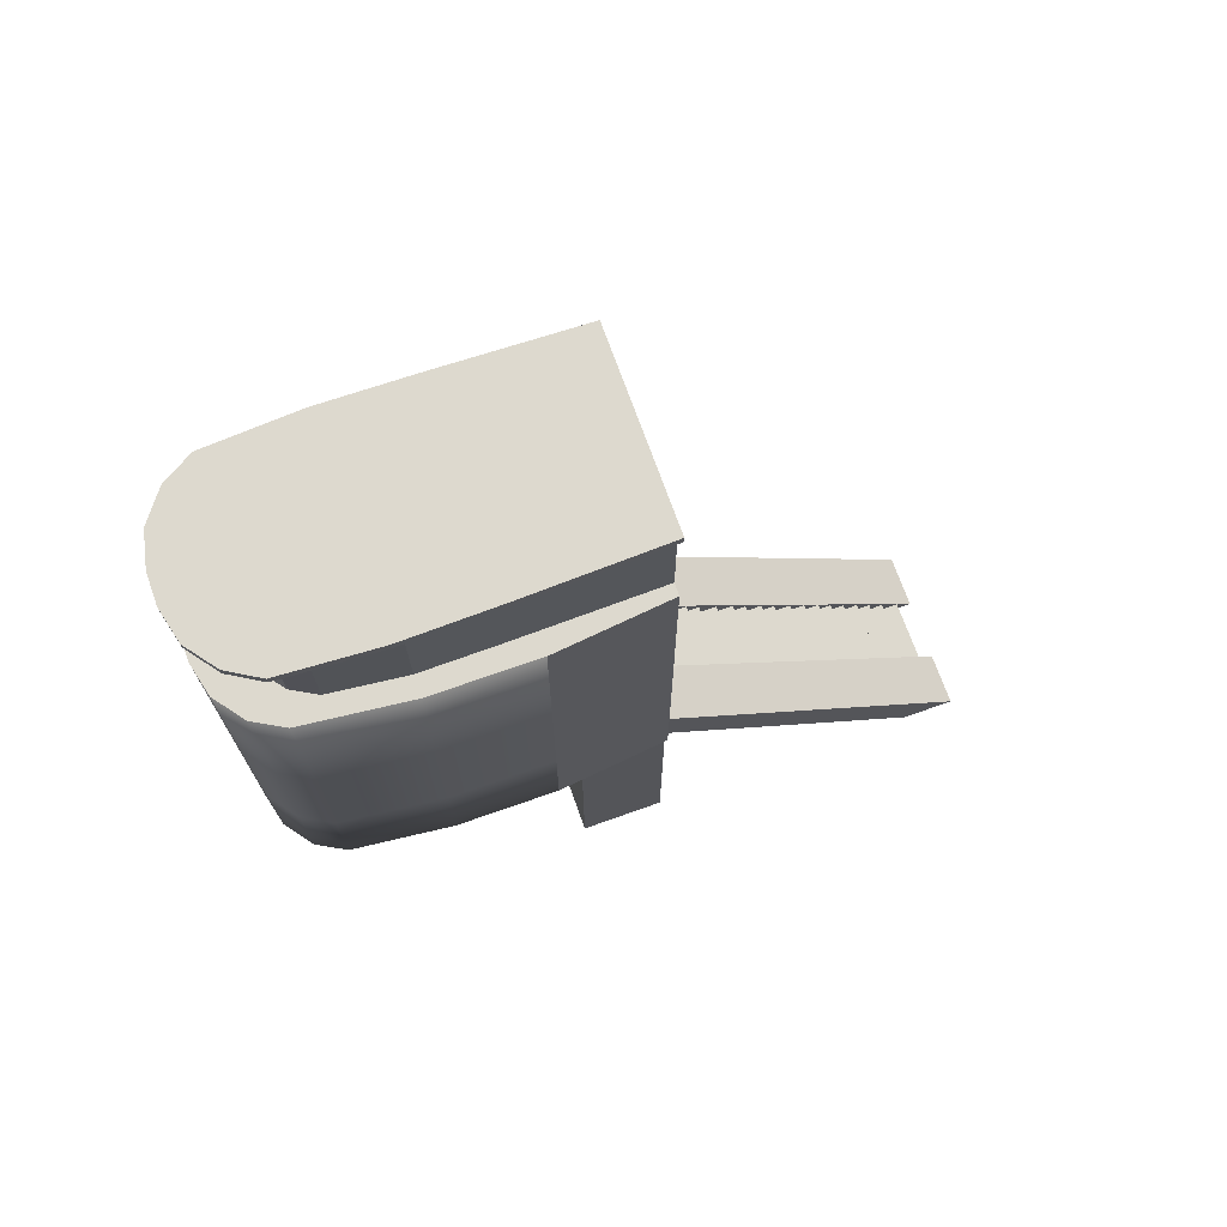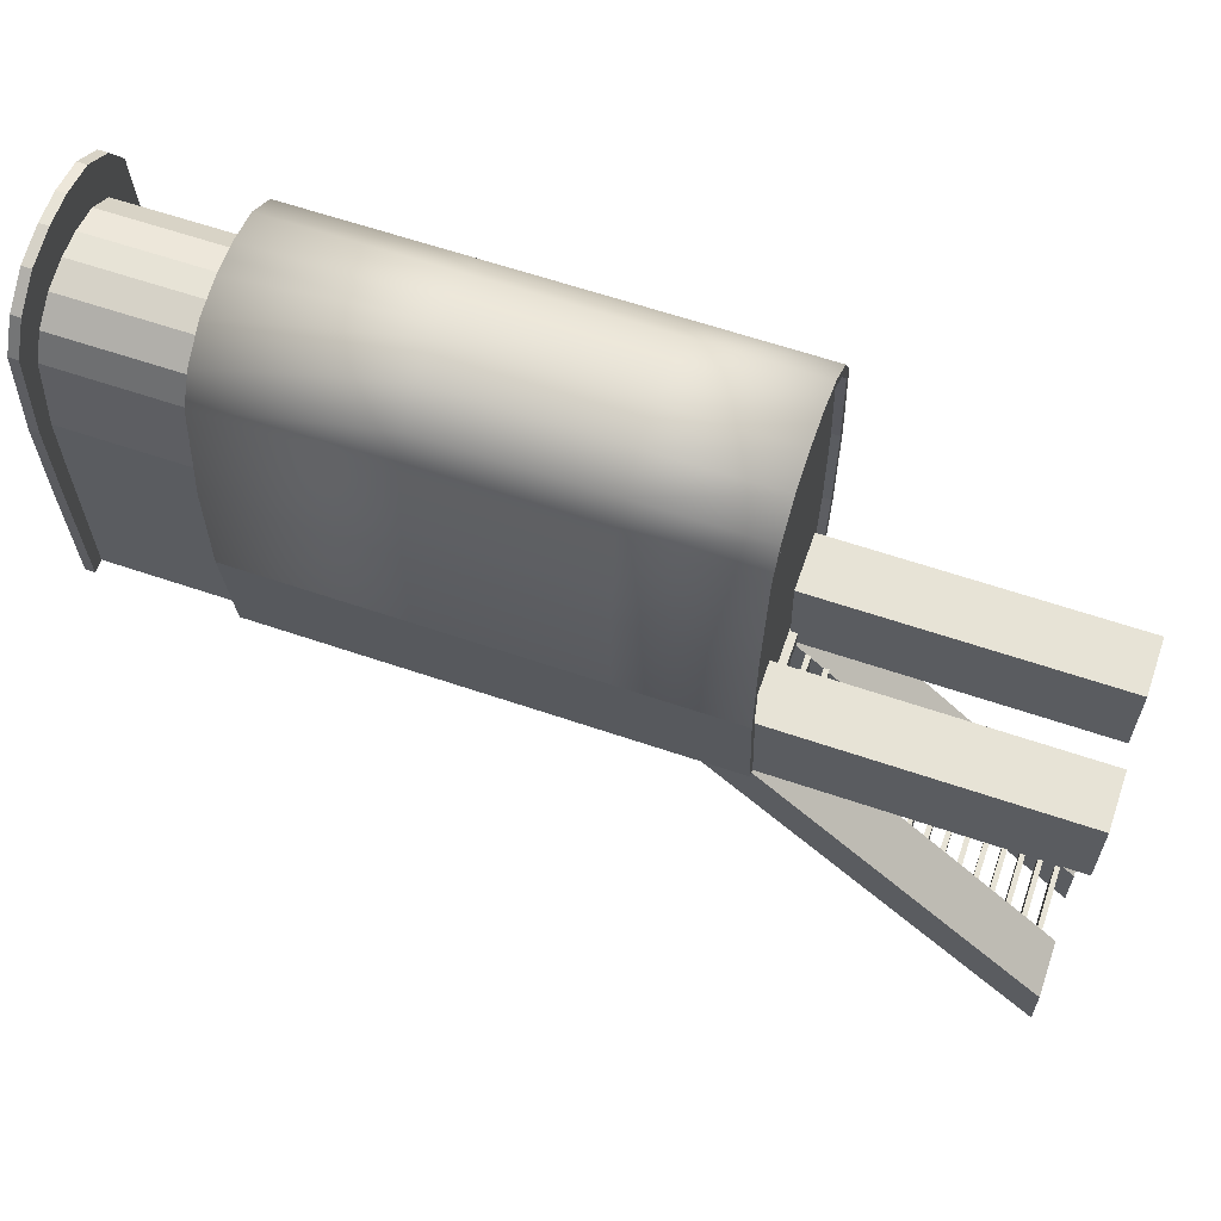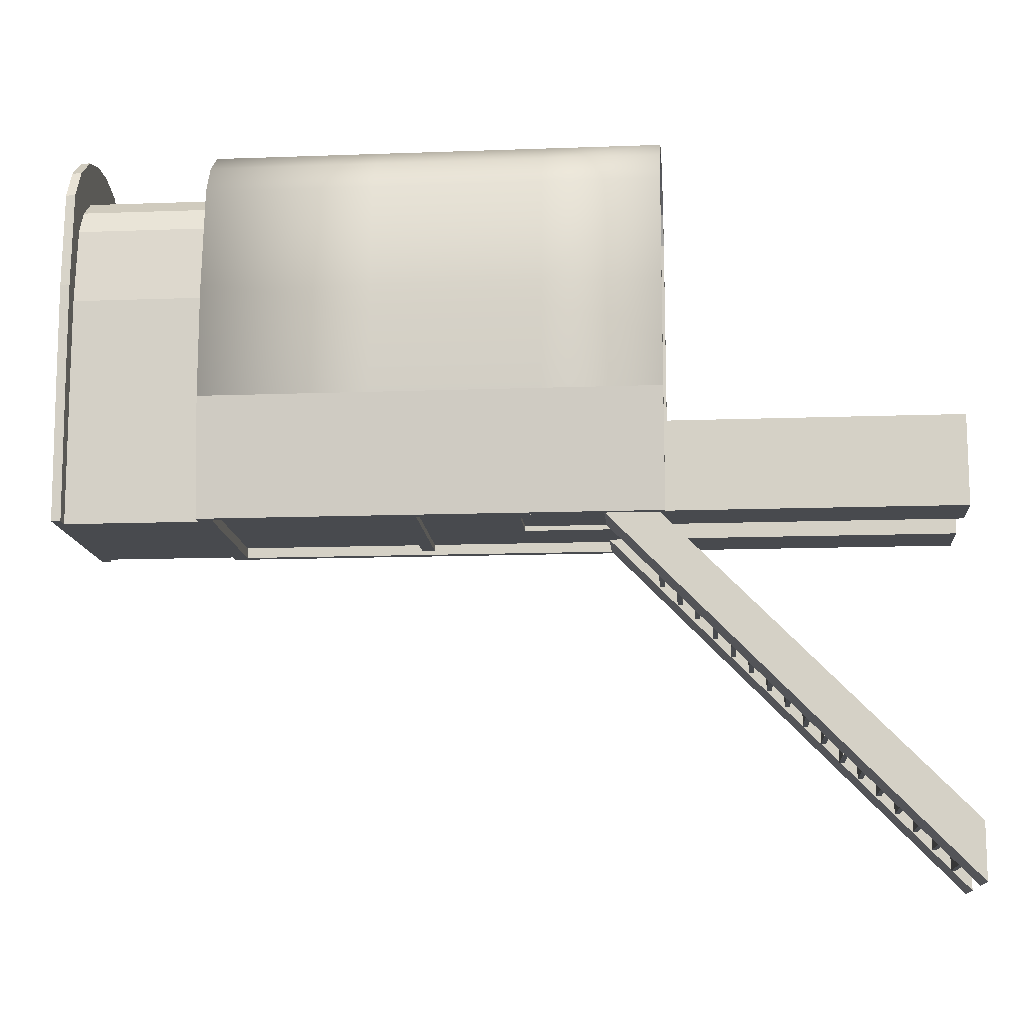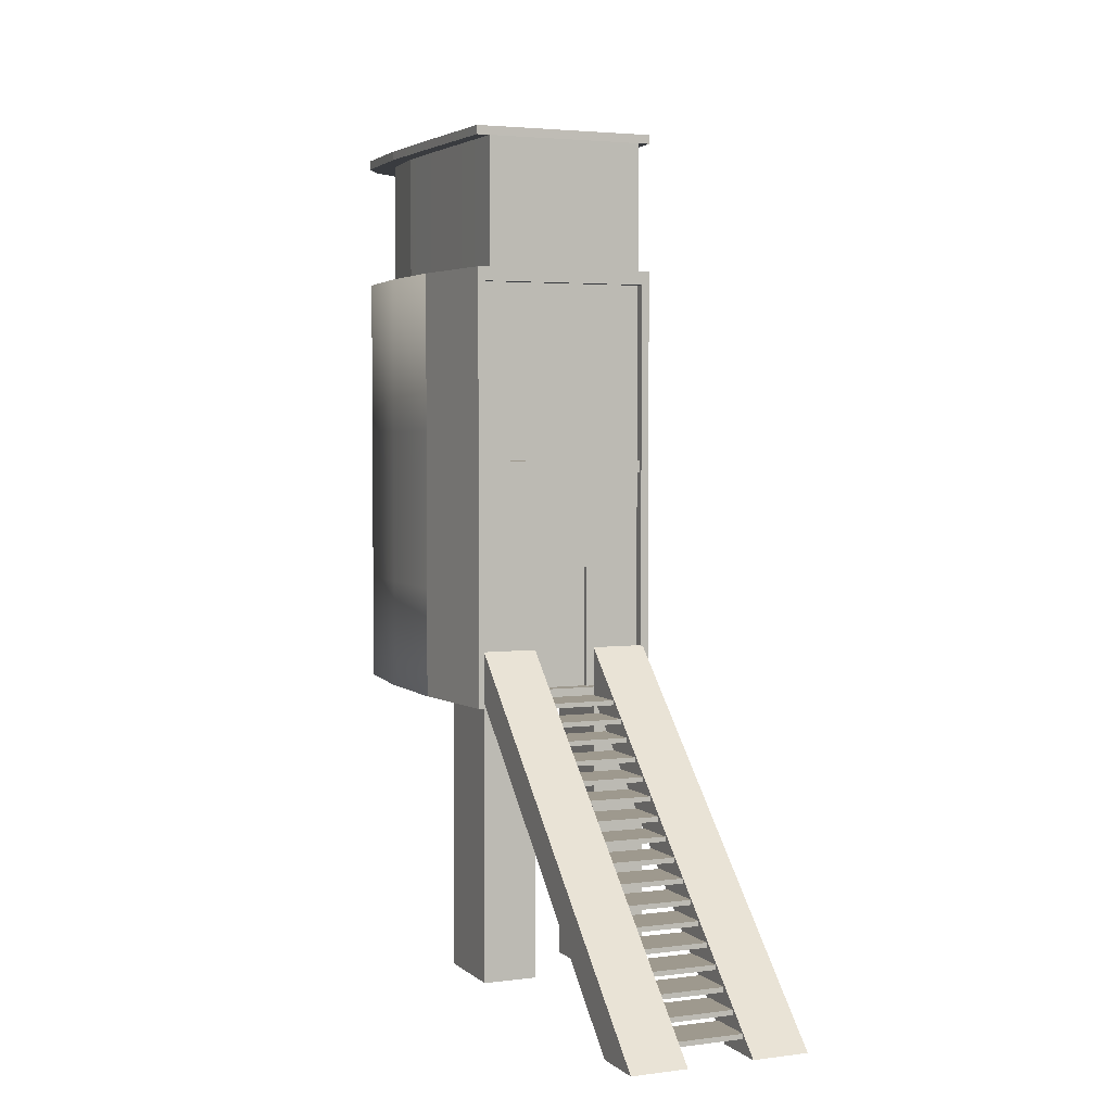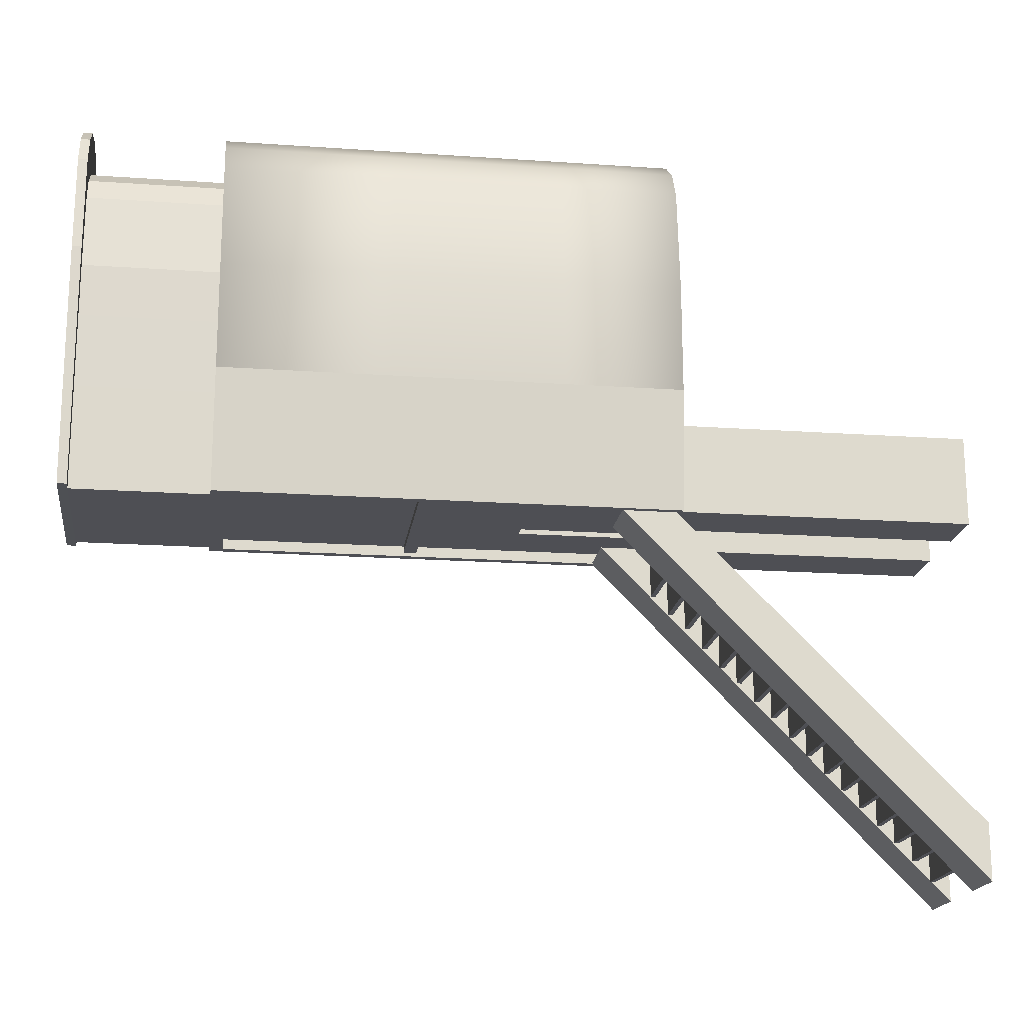
<metadata>
{"format":"obj","ext":"obj","renderer":"f3d","projection":"perspective","resolution":1024,"background":"white","views":[{"elev":71.8,"azim":70.4,"up":"+Y"},{"elev":62.7,"azim":-71.0,"up":"+Z"},{"elev":-13.1,"azim":-85.2,"up":"+Z"},{"elev":3.5,"azim":156.4,"up":"+Y"},{"elev":-18.3,"azim":-97.7,"up":"+Z"}]}
</metadata>
<code>
o Detail-01
v -1.684 7.038 -1.927
v -1.684 7.038 3.927
v -1.386 7.038 4.463
v -0.8683 7.038 4.856
v -0.2711 7.038 5
v -1.902 7.038 0.1635
v 1.902 7.038 0.1635
v -1.902 5 0.1635
v 1.902 5 0.1635
v -1.902 12.9 0.1635
v 1.902 12.9 0.1635
v -0.2711 5 5
v -1.684 5 3.927
v -0.8683 5 4.856
v -1.386 5 4.463
v -1.684 5 -1.927
v 1.684 5 -1.927
v 1.684 5 3.927
v 0.2711 5 5
v 1.386 5 4.463
v 0.8683 5 4.856
v -1.684 12.9 3.927
v -0.2711 12.9 5
v -1.386 12.9 4.463
v -0.8683 12.9 4.856
v -1.684 12.9 -1.927
v 1.684 12.9 -1.927
v 0.2711 12.9 5
v 1.684 12.9 3.927
v 0.8683 12.9 4.856
v 1.386 12.9 4.463
v 1.684 7.038 -1.927
v 1.684 7.038 3.927
v 1.386 7.038 4.463
v 0.8683 7.038 4.856
v 0.2711 7.038 5
v -1.51 12.9 0.7155
v 1.51 12.9 0.7155
v -1.37 12.9 3.363
v -0.2205 12.9 4.236
v -1.127 12.9 3.799
v -0.7062 12.9 4.119
v -1.467 12.9 -1.927
v 1.467 12.9 -1.927
v 0.2205 12.9 4.236
v 1.37 12.9 3.363
v 0.7062 12.9 4.119
v 1.127 12.9 3.799
v -1.51 14.1 0.7155
v 1.51 14.1 0.7155
v -1.37 14.1 3.363
v -0.2205 14.1 4.236
v -1.127 14.1 3.799
v -0.7062 14.1 4.119
v -1.467 14.1 -1.927
v 1.467 14.1 -1.927
v 0.2205 14.1 4.236
v 1.37 14.1 3.363
v 0.7062 14.1 4.119
v 1.127 14.1 3.799
v -1.51 15.22 0.7155
v 1.51 15.22 0.7155
v -1.37 15.22 3.363
v -0.2205 15.22 4.236
v -1.127 15.22 3.799
v -0.7062 15.22 4.119
v -1.467 15.22 -1.927
v 1.467 15.22 -1.927
v 0.2205 15.22 4.236
v 1.37 15.22 3.363
v 0.7062 15.22 4.119
v 1.127 15.22 3.799
v -1.773 15.22 0.5777
v 1.773 15.22 0.5777
v -1.705 15.22 3.923
v -0.2708 15.22 4.995
v -1.384 15.22 4.459
v -0.8672 15.22 4.851
v -1.696 15.22 -1.923
v 1.696 15.22 -1.923
v 0.2708 15.22 4.995
v 1.705 15.22 3.923
v 0.8672 15.22 4.851
v 1.384 15.22 4.459
v -1.773 15.38 0.5777
v 1.773 15.38 0.5777
v -1.705 15.38 3.923
v -0.2708 15.38 4.995
v -1.384 15.38 4.459
v -0.8672 15.38 4.851
v -1.696 15.38 -1.923
v 1.696 15.38 -1.923
v 0.2708 15.38 4.995
v 1.705 15.38 3.923
v 0.8672 15.38 4.851
v 1.384 15.38 4.459
v -1.777 5 0.3327
v 1.777 5 0.3327
v -0.8114 5 4.718
v -0.2534 5 4.852
v -1.295 5 4.351
v -1.574 5 3.849
v 1.295 5 4.351
v 1.574 5 3.849
v 0.8114 5 4.718
v 0.2534 5 4.852
v -1.574 5 -1.621
v 1.574 5 -1.621
v -1.777 5.134 0.3327
v 1.777 5.134 0.3327
v -0.8114 5.134 4.718
v -0.2534 5.134 4.852
v -1.295 5.134 4.351
v -1.574 5.134 3.849
v 1.295 5.134 4.351
v 1.574 5.134 3.849
v 0.8114 5.134 4.718
v 0.2534 5.134 4.852
v -1.574 5.134 -1.621
v 1.574 5.134 -1.621
v 1.58 -0 -1.914
v 1.58 5.11 -1.914
v 1.58 -0 -0.3645
v 1.58 5.135 -0.3645
v -1.575 -0 -1.914
v -1.575 5.11 -1.914
v -1.575 -0 -0.3645
v -1.575 5.135 -0.3645
v -0.5804 -0 -0.3645
v 0.5847 -0 -0.3645
v 0.5847 5.135 -0.3645
v -0.5804 5.135 -0.3645
v 0.5847 -0 -1.914
v -0.5804 -0 -1.914
v -0.5804 5.11 -1.914
v 0.5847 5.11 -1.914
v 1.58 -1e-06 -7.07
v -1.575 -1e-06 -7.07
v -0.5804 -1e-06 -7.07
v 0.5847 -1e-06 -7.07
v 1.58 6.02 -1.914
v -1.575 6.02 -1.914
v -0.5804 6.02 -1.914
v 0.5847 6.02 -1.914
v 1.58 -1e-06 -8.038
v -1.575 -1e-06 -8.038
v -0.5804 -1e-06 -8.038
v 0.5847 -1e-06 -8.038
v 0.5872 0.2567 -7.708
v 0.5872 0.3433 -7.708
v 0.5872 0.2567 -6.882
v 0.5872 0.3433 -6.882
v -0.5682 0.2567 -7.708
v -0.5682 0.3433 -7.708
v -0.5682 0.2567 -6.882
v -0.5682 0.3433 -6.882
v 0.5872 0.5567 -7.358
v 0.5872 0.6433 -7.358
v 0.5872 0.5567 -6.531
v 0.5872 0.6433 -6.531
v -0.5682 0.5567 -7.358
v -0.5682 0.6433 -7.358
v -0.5682 0.5567 -6.531
v -0.5682 0.6433 -6.531
v 0.5872 0.8567 -7.051
v 0.5872 0.9433 -7.051
v 0.5872 0.8567 -6.225
v 0.5872 0.9433 -6.225
v -0.5682 0.8567 -7.051
v -0.5682 0.9433 -7.051
v -0.5682 0.8567 -6.225
v -0.5682 0.9433 -6.225
v 0.5872 1.157 -6.755
v 0.5872 1.243 -6.755
v 0.5872 1.157 -5.928
v 0.5872 1.243 -5.928
v -0.5682 1.157 -6.755
v -0.5682 1.243 -6.755
v -0.5682 1.157 -5.928
v -0.5682 1.243 -5.928
v 0.5872 1.457 -6.449
v 0.5872 1.543 -6.449
v 0.5872 1.457 -5.622
v 0.5872 1.543 -5.622
v -0.5682 1.457 -6.449
v -0.5682 1.543 -6.449
v -0.5682 1.457 -5.622
v -0.5682 1.543 -5.622
v 0.5872 1.757 -6.156
v 0.5872 1.843 -6.156
v 0.5872 1.757 -5.33
v 0.5872 1.843 -5.33
v -0.5682 1.757 -6.156
v -0.5682 1.843 -6.156
v -0.5682 1.757 -5.33
v -0.5682 1.843 -5.33
v 0.5872 2.057 -5.879
v 0.5872 2.143 -5.879
v 0.5872 2.057 -5.003
v 0.5872 2.143 -5.003
v -0.5682 2.057 -5.879
v -0.5682 2.143 -5.879
v -0.5682 2.057 -5.003
v -0.5682 2.143 -5.003
v 0.5872 2.357 -5.56
v 0.5872 2.443 -5.56
v 0.5872 2.357 -4.684
v 0.5872 2.443 -4.684
v -0.5682 2.357 -5.56
v -0.5682 2.443 -5.56
v -0.5682 2.357 -4.684
v -0.5682 2.443 -4.684
v 0.5872 2.657 -5.253
v 0.5872 2.743 -5.253
v 0.5872 2.657 -4.39
v 0.5872 2.743 -4.39
v -0.5682 2.657 -5.253
v -0.5682 2.743 -5.253
v -0.5682 2.657 -4.39
v -0.5682 2.743 -4.39
v 0.5872 2.957 -4.91
v 0.5872 3.043 -4.91
v 0.5872 2.957 -4.084
v 0.5872 3.043 -4.084
v -0.5682 2.957 -4.91
v -0.5682 3.043 -4.91
v -0.5682 2.957 -4.084
v -0.5682 3.043 -4.084
v 0.5872 3.257 -4.637
v 0.5872 3.343 -4.637
v 0.5872 3.257 -3.76
v 0.5872 3.343 -3.76
v -0.5682 3.257 -4.637
v -0.5682 3.343 -4.637
v -0.5682 3.257 -3.76
v -0.5682 3.343 -3.76
v 0.5872 3.557 -4.307
v 0.5872 3.643 -4.307
v 0.5872 3.557 -3.481
v 0.5872 3.643 -3.481
v -0.5682 3.557 -4.307
v -0.5682 3.643 -4.307
v -0.5682 3.557 -3.481
v -0.5682 3.643 -3.481
v 0.5872 3.857 -4.038
v 0.5872 3.943 -4.038
v 0.5872 3.857 -3.144
v 0.5872 3.943 -3.144
v -0.5682 3.857 -4.038
v -0.5682 3.943 -4.038
v -0.5682 3.857 -3.144
v -0.5682 3.943 -3.144
v 0.5872 4.157 -3.708
v 0.5872 4.243 -3.708
v 0.5872 4.157 -2.814
v 0.5872 4.243 -2.814
v -0.5682 4.157 -3.708
v -0.5682 4.243 -3.708
v -0.5682 4.157 -2.814
v -0.5682 4.243 -2.814
v 0.5872 4.457 -3.358
v 0.5872 4.543 -3.358
v 0.5872 4.457 -2.464
v 0.5872 4.543 -2.464
v -0.5682 4.457 -3.358
v -0.5682 4.543 -3.358
v -0.5682 4.457 -2.464
v -0.5682 4.543 -2.464
v 0.5872 4.757 -3.108
v 0.5872 4.843 -3.108
v 0.5872 4.757 -2.214
v 0.5872 4.843 -2.214
v -0.5682 4.757 -3.108
v -0.5682 4.843 -3.108
v -0.5682 4.757 -2.214
v -0.5682 4.843 -2.214
v 0.5872 5.057 -2.785
v 0.5872 5.143 -2.785
v 0.5872 5.057 -1.792
v 0.5872 5.143 -1.792
v -0.5682 5.057 -2.785
v -0.5682 5.143 -2.785
v -0.5682 5.057 -1.792
v -0.5682 5.143 -1.792
v -1.536 5.293 -1.927
v -1.536 7.15 -1.927
v 1.536 12.65 -1.927
v 1.536 7.15 -1.927
v -1.536 12.65 -1.927
v 1.536 5.293 -1.927
v -1.536 5.293 -1.746
v -1.536 7.15 -1.746
v 1.536 12.65 -1.746
v 1.536 7.15 -1.746
v -1.536 12.65 -1.746
v 1.536 5.293 -1.746
v 1.536 7.5 -1.746
v -1.536 7.5 -1.746
v -0.5119 5.293 -1.746
v 0.5119 5.293 -1.746
v -0.5119 7.5 -1.746
v 0.5119 7.5 -1.746
v 0.5119 7.5 -1.663
v -0.5119 7.5 -1.663
v 0.5119 5.293 -1.663
v -0.5119 5.293 -1.663
v -1.536 9.217 -1.746
v -1.536 9.443 -1.746
v 1.536 9.443 -1.746
v 1.536 9.217 -1.746
v -1.536 9.217 -1.858
v -1.536 9.443 -1.858
v 1.536 9.443 -1.858
v 1.536 9.217 -1.858
v -1.16 15.22 -1.927
v 1.16 15.22 -1.927
v -1.16 12.9 -1.927
v 1.16 12.9 -1.927
v 1.386 9.968 4.463
v -0.8683 9.968 4.856
v -1.684 9.968 3.927
v 1.902 9.968 0.1635
v 1.684 9.968 -1.927
v -1.386 9.968 4.463
v -1.902 9.968 0.1635
v -0.2711 9.968 5
v -1.684 9.968 -1.927
v 1.684 9.968 3.927
v 0.8683 9.968 4.856
v 0.2711 9.968 5
v -0 12.9 5
v -0 7.038 5
v -0 9.968 5
v -1.892 5 2.045
v -1.892 12.9 2.045
v -1.892 7.038 2.045
v -1.519 12.9 2.039
v -1.519 14.1 2.039
v -1.519 15.22 2.039
v -1.804 15.22 2.25
v -1.804 15.38 2.25
v -1.768 5 2.091
v -1.768 5.134 2.091
v -1.892 9.968 2.045
v 1.892 5 2.045
v 1.892 12.9 2.045
v 1.892 7.038 2.045
v 1.519 12.9 2.039
v 1.519 14.1 2.039
v 1.519 15.22 2.039
v 1.804 15.22 2.25
v 1.804 15.38 2.25
v 1.768 5 2.091
v 1.768 5.134 2.091
v 1.892 9.968 2.045
f 323 27 11 322
f 344 335 10 325
f 355 346 29 328
f 325 10 26 327
f 326 23 25 320
f 320 25 24 324
f 324 24 22 321
f 328 29 31 319
f 319 31 30 329
f 329 30 28 330
f 333 332 36 330
f 338 51 63 339
f 55 49 61 67
f 54 52 64 66
f 53 54 66 65
f 50 56 68 62
f 60 58 70 72
f 51 53 65 63
f 349 50 62 350
f 59 60 72 71
f 57 59 71 69
f 52 57 69 64
f 306 304 303 305
f 331 333 330 28
f 35 329 330 36
f 34 319 329 35
f 33 328 319 34
f 3 324 321 2
f 4 320 324 3
f 5 326 320 4
f 6 325 327 1
f 347 355 328 33
f 336 344 325 6
f 32 323 322 7
f 23 326 333 331
f 326 5 332 333
f 2 321 344 336
f 49 338 339 61
f 321 22 335 344
f 7 322 355 347
f 58 349 350 70
f 322 11 346 355
f 21 35 36 19
f 25 23 40 42
f 26 10 37 43
f 5 12 19 36 332
f 8 16 107 97
f 20 34 35 21
f 18 33 34 20
f 15 3 2 13
f 14 4 3 15
f 12 5 4 14
f 8 6 1 16
f 345 347 33 18
f 334 336 6 8
f 17 32 7 9
f 26 27 287 289
f 31 29 46 48
f 24 25 42 41
f 30 31 48 47
f 11 27 44 38
f 23 331 28 45 40
f 346 11 38 348
f 335 22 39 337
f 22 24 41 39
f 28 30 47 45
f 40 45 57 52
f 337 39 51 338
f 43 37 49 55
f 41 42 54 53
f 42 40 52 54
f 38 44 56 50
f 48 46 58 60
f 39 41 53 51
f 348 38 50 349
f 47 48 60 59
f 45 47 59 57
f 67 61 73 79
f 66 64 76 78
f 334 8 97 342
f 65 66 78 77
f 62 68 80 74
f 72 70 82 84
f 63 65 77 75
f 350 62 74 351
f 71 72 84 83
f 88 93 95 96 94 352 86 92 91 85 341 87 89 90
f 69 71 83 81
f 64 69 81 76
f 339 63 75 340
f 78 76 88 90
f 67 79 91 92 80 68 316 315
f 77 78 90 89
f 74 80 92 86
f 84 82 94 96
f 75 77 89 87
f 351 74 86 352
f 83 84 96 95
f 318 316 68 56 44
f 81 83 95 93
f 76 81 93 88
f 340 75 87 341
f 79 73 85 91
f 99 101 113 111
f 107 108 120 119
f 12 14 99 100
f 15 13 102 101
f 345 18 104 353
f 14 15 101 99
f 19 12 100 106
f 16 17 108 107
f 17 9 98 108
f 18 20 103 104
f 21 19 106 105
f 20 21 105 103
f 112 111 113 114 343 109 110 354 116 115 117 118
f 110 109 119 120
f 353 104 116 354
f 105 106 118 117
f 101 102 114 113
f 97 107 119 109
f 106 100 112 118
f 104 103 115 116
f 108 98 110 120
f 100 99 111 112
f 342 97 109 343
f 103 105 117 115
f 121 122 124 123
f 129 132 128 127
f 127 128 126 125
f 133 136 122 121
f 131 136 133 130
f 131 124 122 136
f 128 132 135 126
f 132 129 134 135
f 125 126 135 134
f 136 122 137 140
f 123 124 131 130
f 135 126 138 139
f 136 140 148 144
f 135 139 147 143
f 138 126 142 146
f 137 122 141 145
f 148 145 141 144
f 142 143 147 146
f 151 152 156 155
f 153 154 150 149
f 151 155 153 149
f 156 152 150 154
f 159 160 164 163
f 161 162 158 157
f 159 163 161 157
f 164 160 158 162
f 167 168 172 171
f 169 170 166 165
f 167 171 169 165
f 172 168 166 170
f 175 176 180 179
f 177 178 174 173
f 175 179 177 173
f 180 176 174 178
f 183 184 188 187
f 185 186 182 181
f 183 187 185 181
f 188 184 182 186
f 191 192 196 195
f 193 194 190 189
f 191 195 193 189
f 196 192 190 194
f 199 200 204 203
f 201 202 198 197
f 199 203 201 197
f 204 200 198 202
f 207 208 212 211
f 209 210 206 205
f 207 211 209 205
f 212 208 206 210
f 215 216 220 219
f 217 218 214 213
f 215 219 217 213
f 220 216 214 218
f 223 224 228 227
f 225 226 222 221
f 223 227 225 221
f 228 224 222 226
f 231 232 236 235
f 233 234 230 229
f 231 235 233 229
f 236 232 230 234
f 239 240 244 243
f 241 242 238 237
f 239 243 241 237
f 244 240 238 242
f 247 248 252 251
f 249 250 246 245
f 247 251 249 245
f 252 248 246 250
f 255 256 260 259
f 257 258 254 253
f 255 259 257 253
f 260 256 254 258
f 263 264 268 267
f 265 266 262 261
f 263 267 265 261
f 268 264 262 266
f 271 272 276 275
f 273 274 270 269
f 271 275 273 269
f 276 272 270 274
f 279 280 284 283
f 281 282 278 277
f 279 283 281 277
f 284 280 278 282
f 289 287 293 295
f 27 323 32 288 287
f 17 16 285 290
f 32 17 290 288
f 16 1 286 285
f 1 327 26 289 286
f 309 308 295 293
f 286 289 295 308 307 298 292
f 285 286 292 291
f 290 285 291 299 300 296
f 288 290 296 294
f 287 288 294 297 310 309 293
f 300 302 297 294 296
f 291 292 298 301 299
f 299 301 304 306
f 302 300 305 303
f 301 302 303 304
f 300 299 306 305
f 297 302 301 298 307 310
f 310 307 311 314
f 314 311 312 313
f 308 309 313 312
f 309 310 314 313
f 307 308 312 311
f 43 55 67 315 317
f 317 315 316 318
f 102 342 343 114
f 73 340 341 85
f 61 339 340 73
f 13 334 342 102
f 37 337 338 49
f 10 335 337 37
f 13 2 336 334
f 98 353 354 110
f 9 345 353 98
f 82 351 352 94
f 70 350 351 82
f 46 348 349 58
f 29 346 348 46
f 9 7 347 345

</code>
